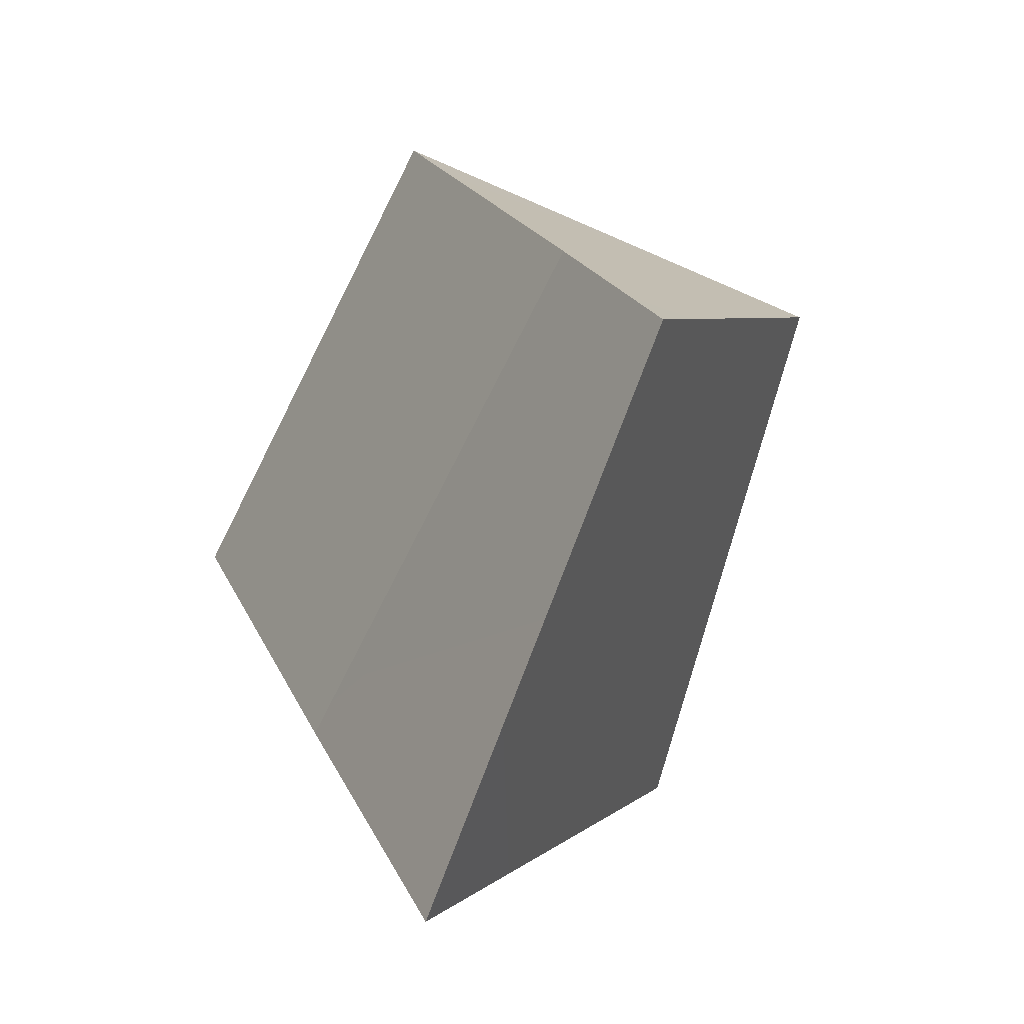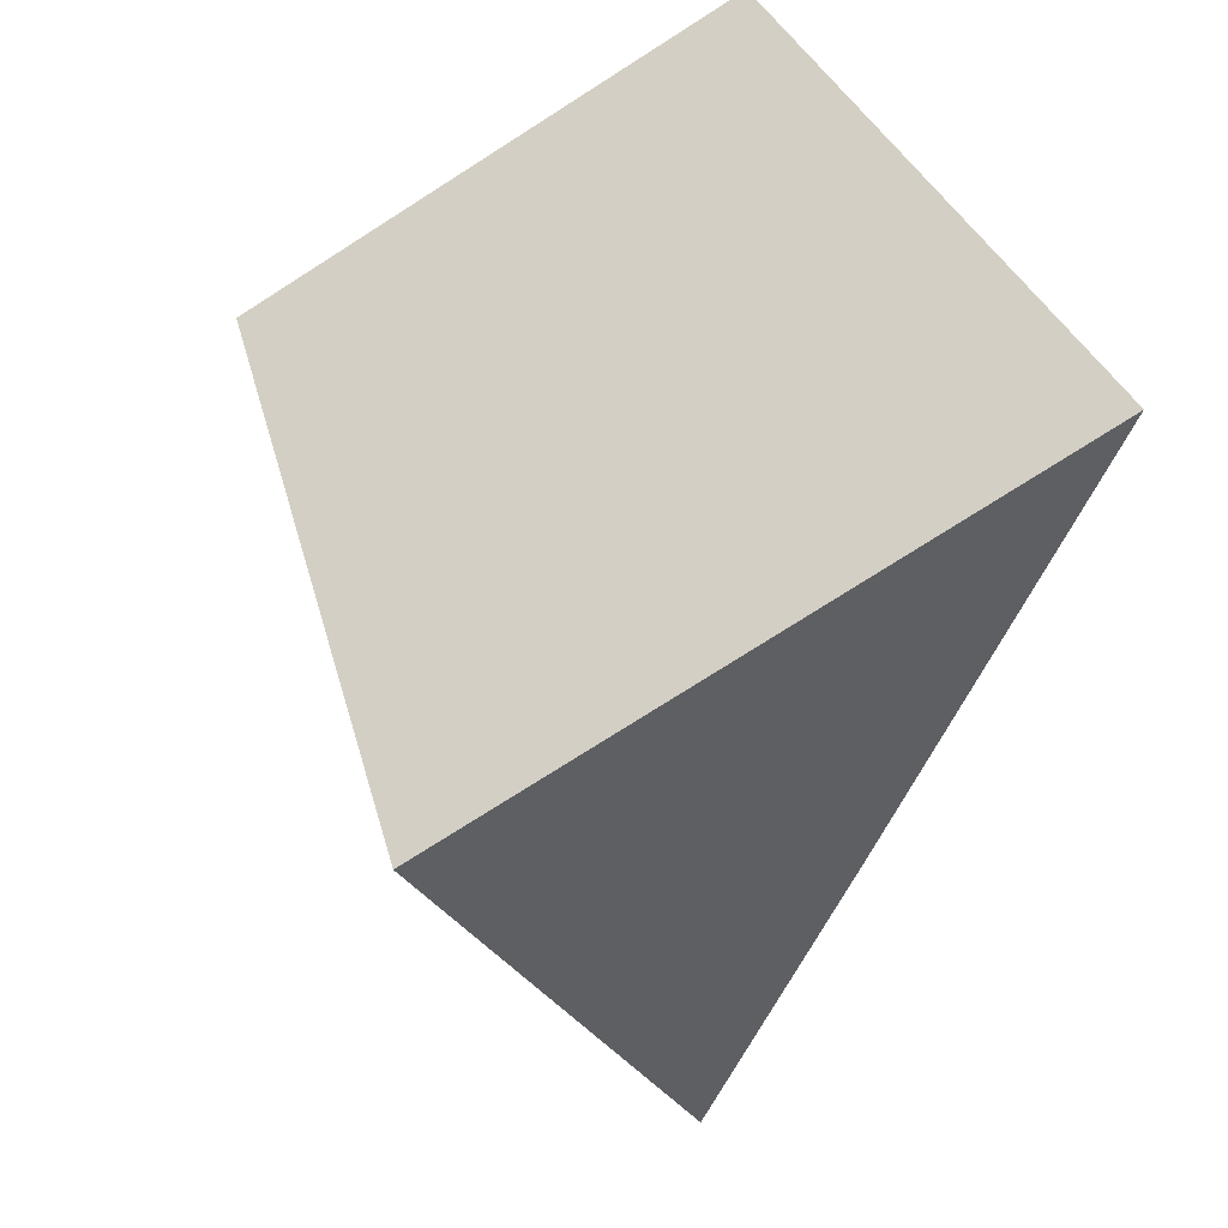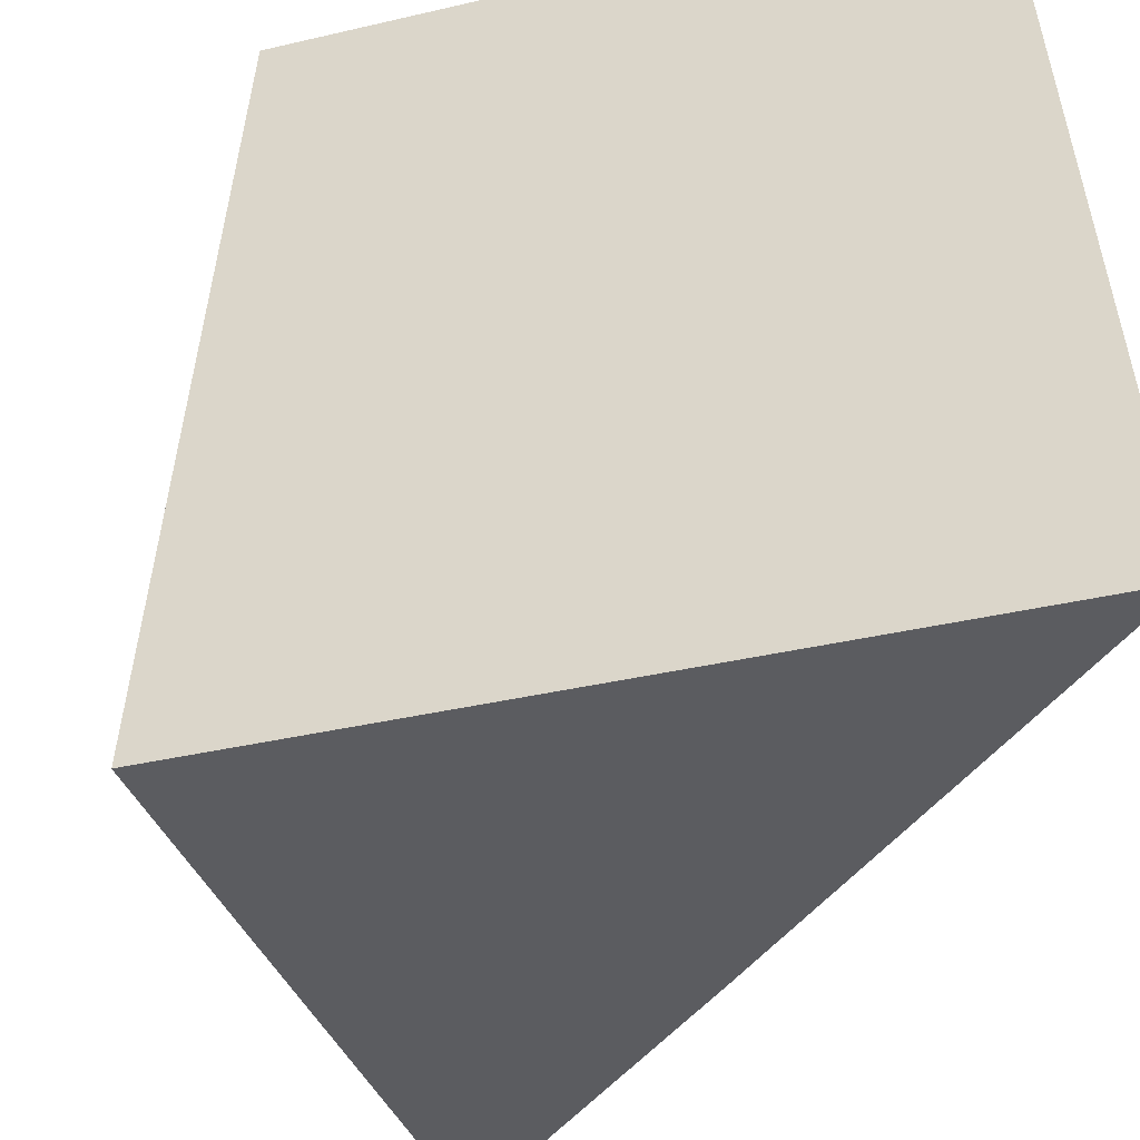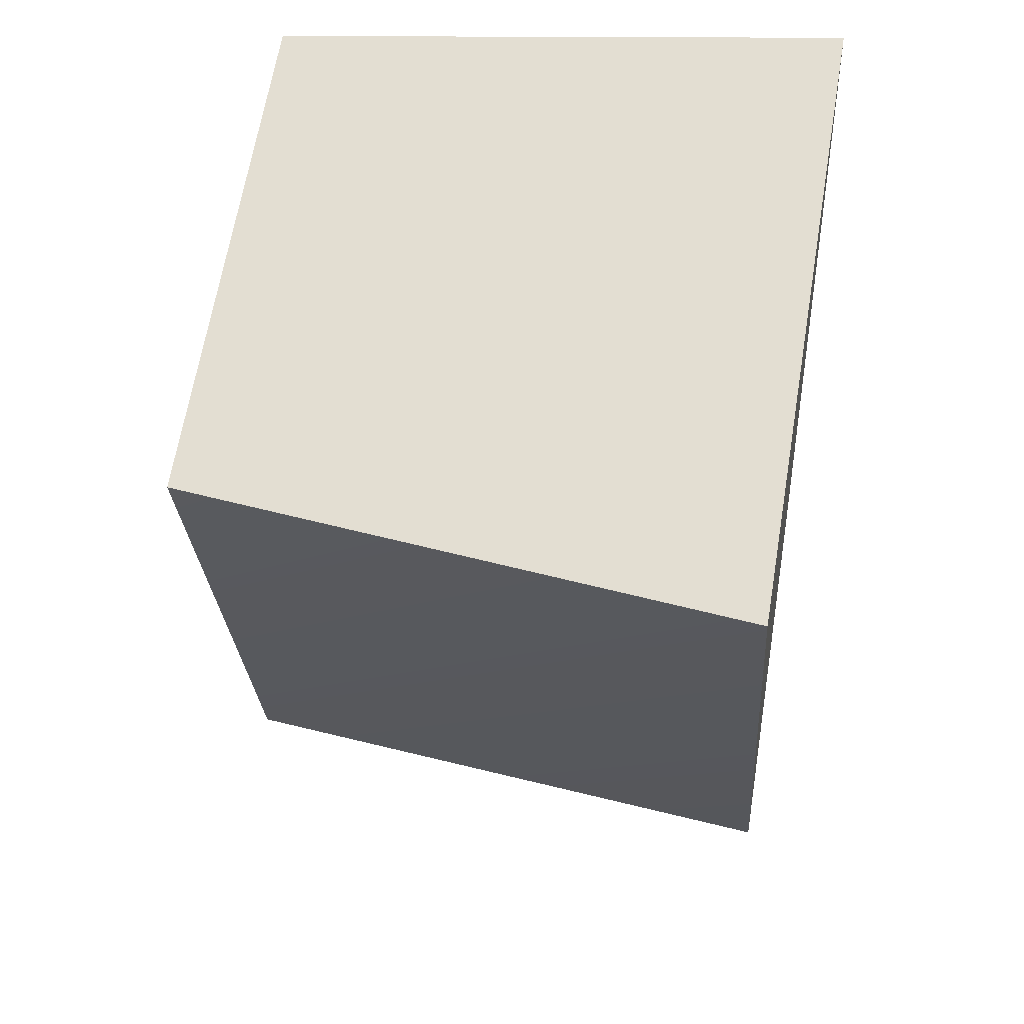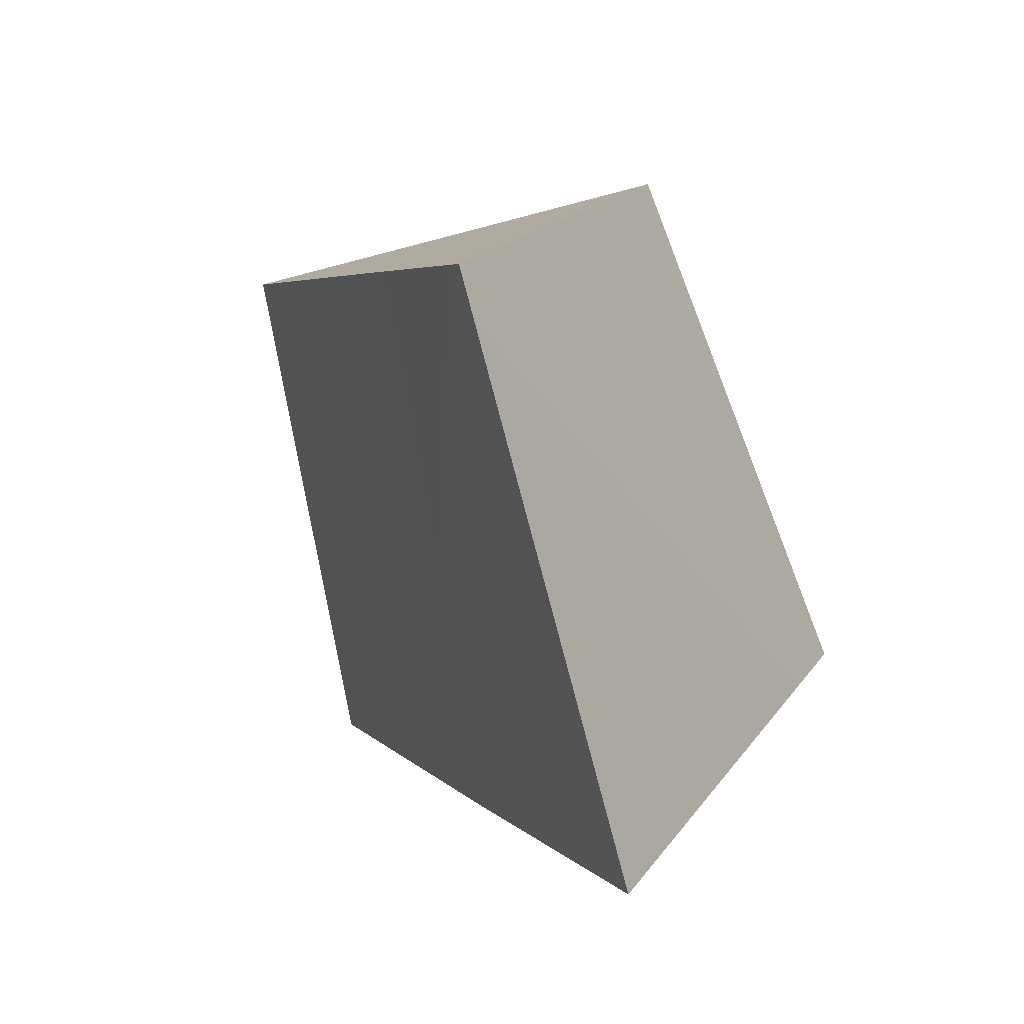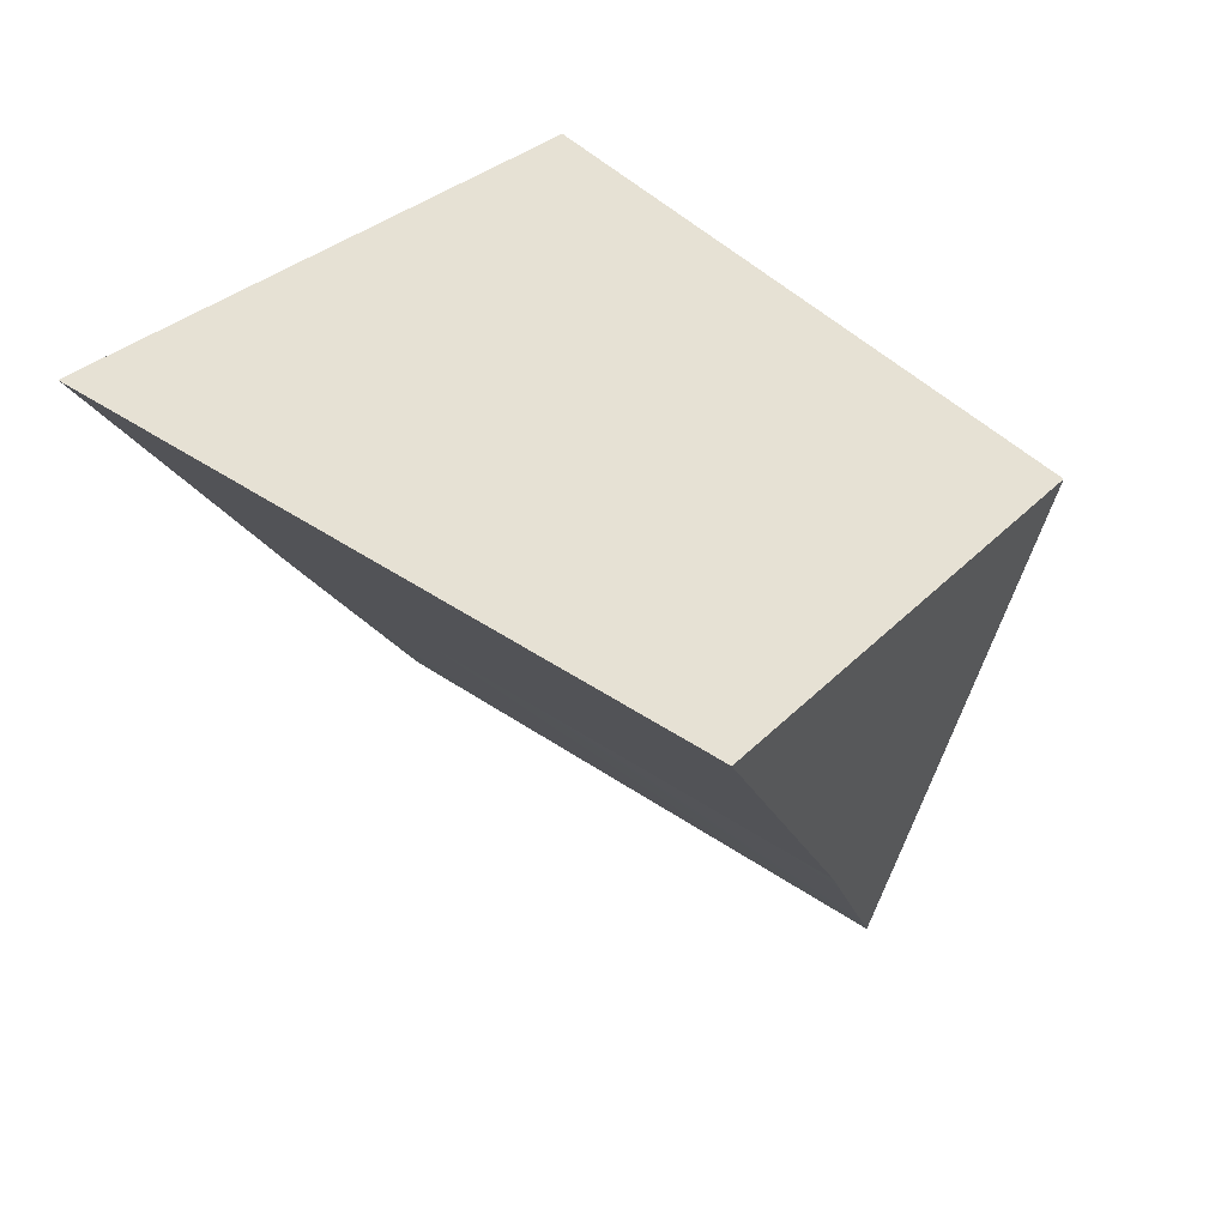
<metadata>
{"format":"obj","ext":"obj","renderer":"f3d","projection":"perspective","resolution":1024,"background":"white","views":[{"elev":-76.7,"azim":158.8,"up":"+Z"},{"elev":51.6,"azim":-22.2,"up":"+Z"},{"elev":-35.2,"azim":-6.4,"up":"+Y"},{"elev":41.8,"azim":-79.5,"up":"+Z"},{"elev":-79.8,"azim":-164.4,"up":"+Z"},{"elev":59.2,"azim":127.7,"up":"+Z"}]}
</metadata>
<code>
g default
v 5.046 -0.1539 -1634
v 0.2329 -0.1174 -1647
v 3.101 19.5 -1635
v 0.1002 19.53 -1644
v 9.351 19.5 -1618
v -6.99 19.5 -1625
v 11.3 -0.1539 -1617
v -8.935 -0.1539 -1626
g polySurface54 group95 group89 group91 polySurface24
f 2 4 1
f 1 4 3
f 4 6 3
f 3 6 5
f 5 6 7
f 7 6 8
f 7 8 1
f 1 8 2
f 2 8 4
f 4 8 6
f 7 1 5
f 5 1 3

</code>
